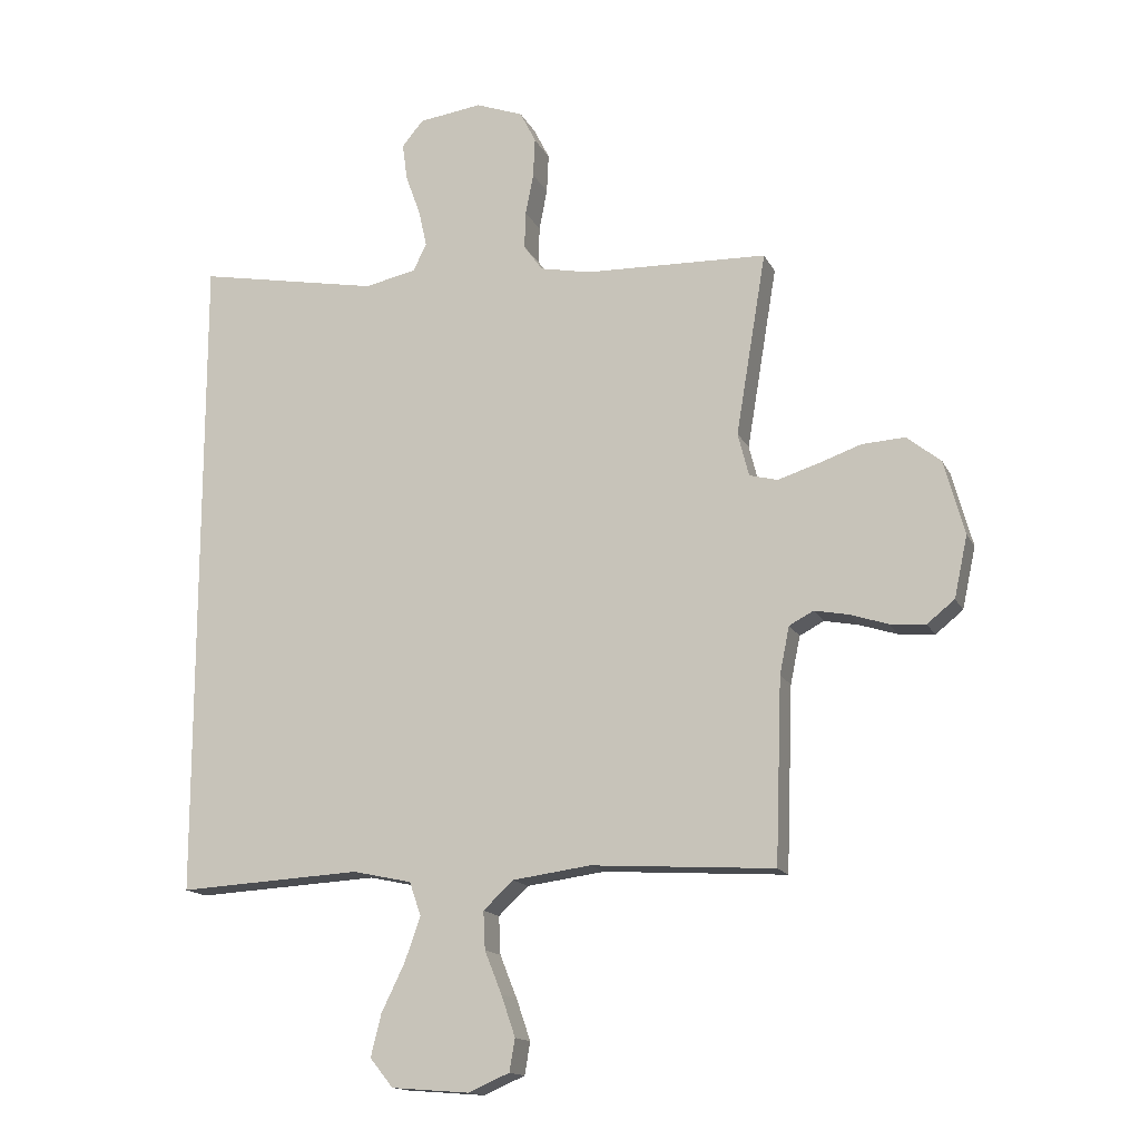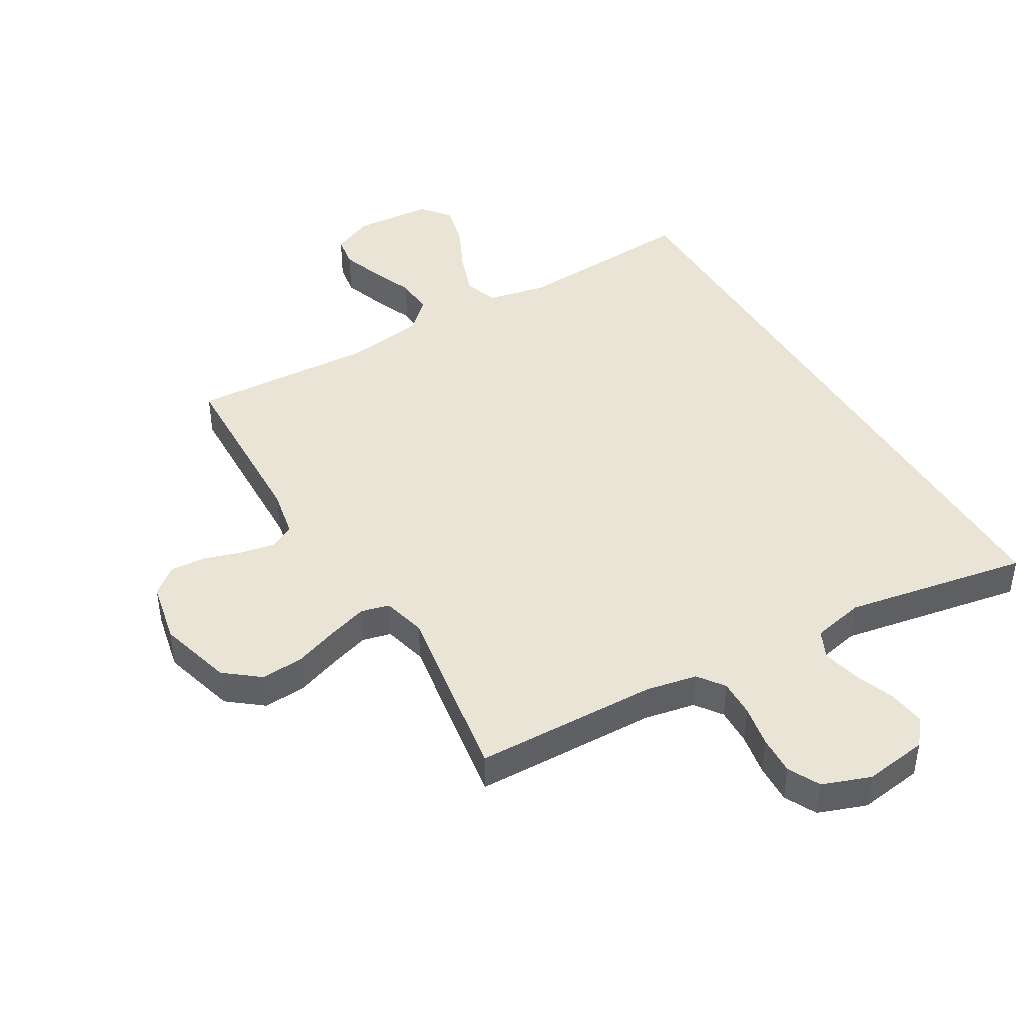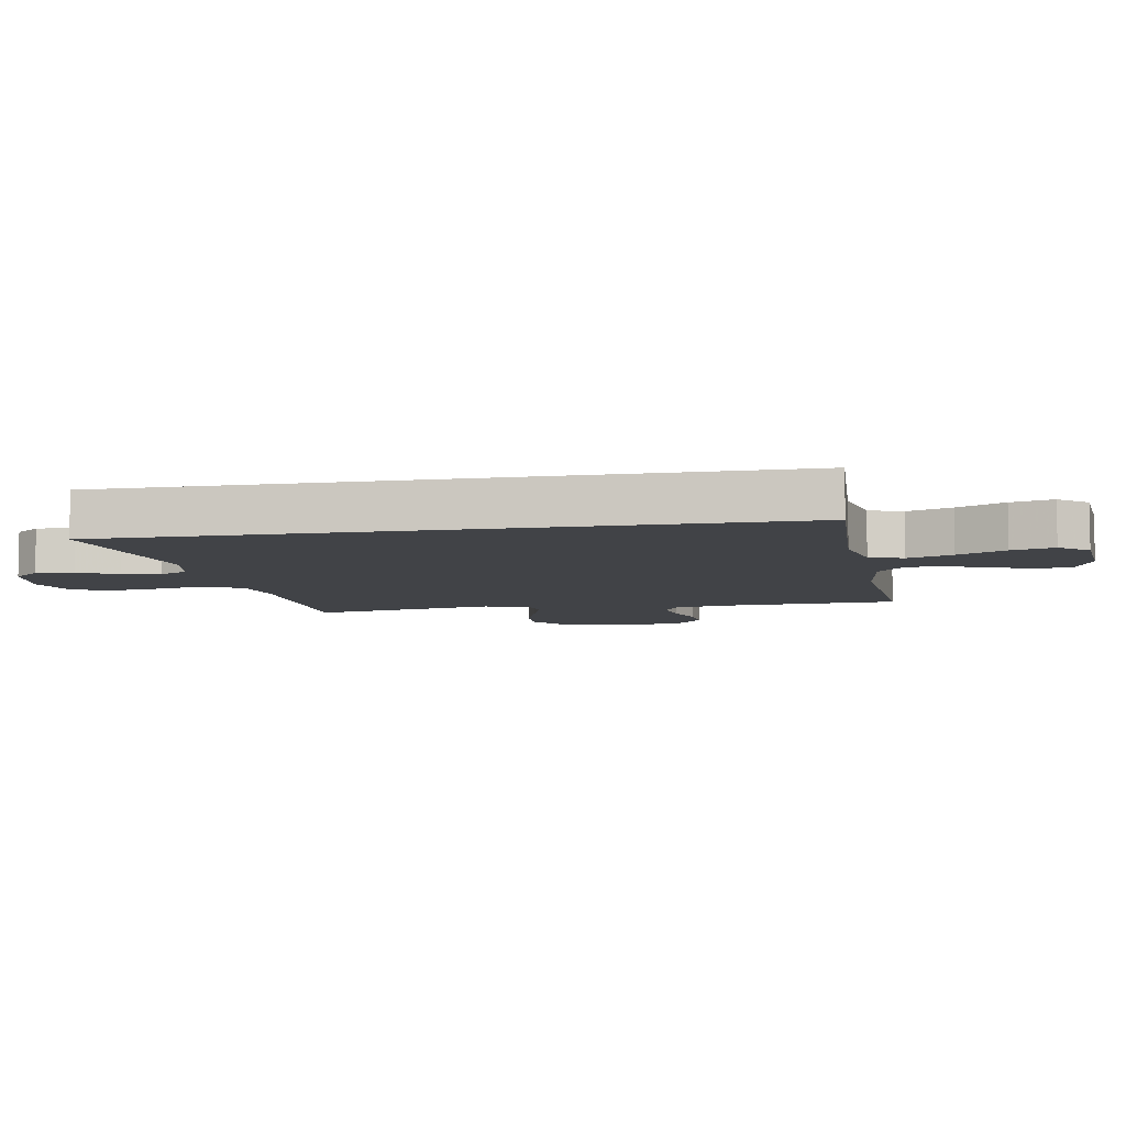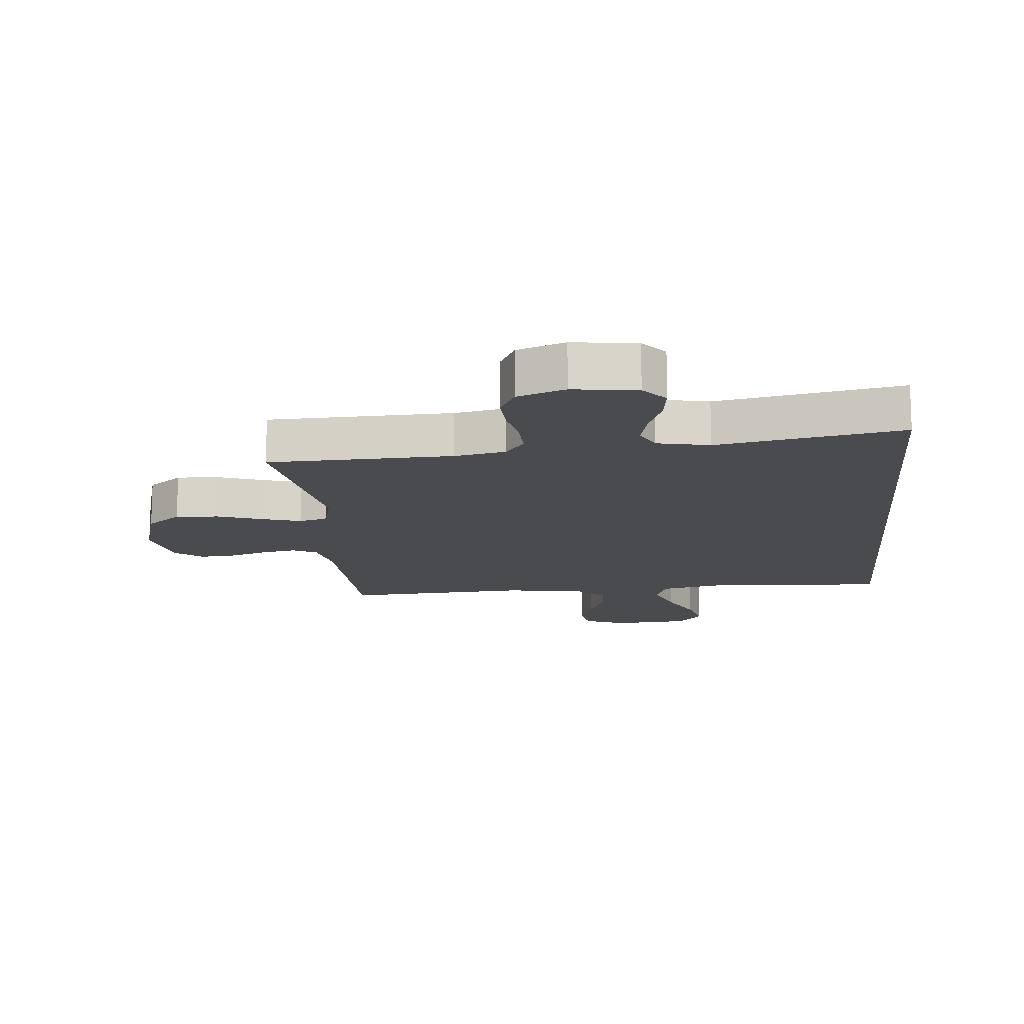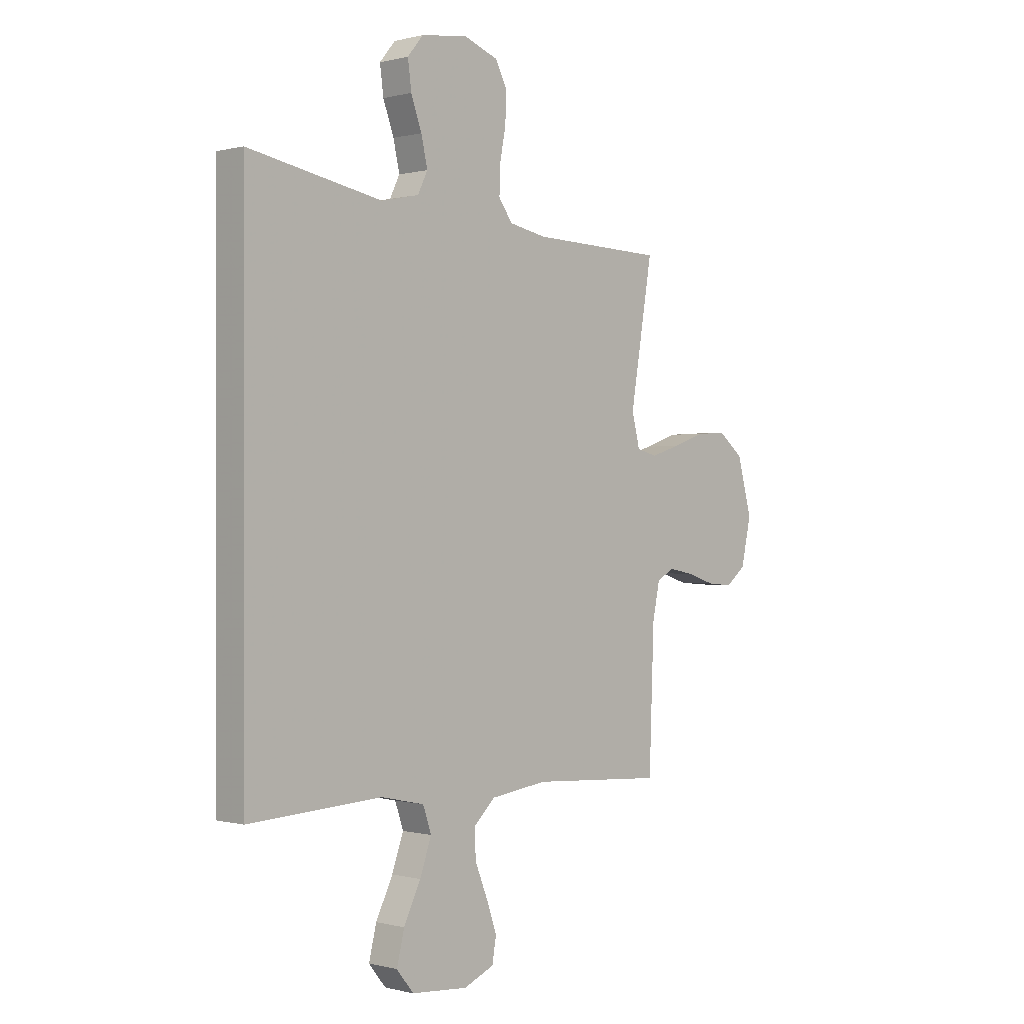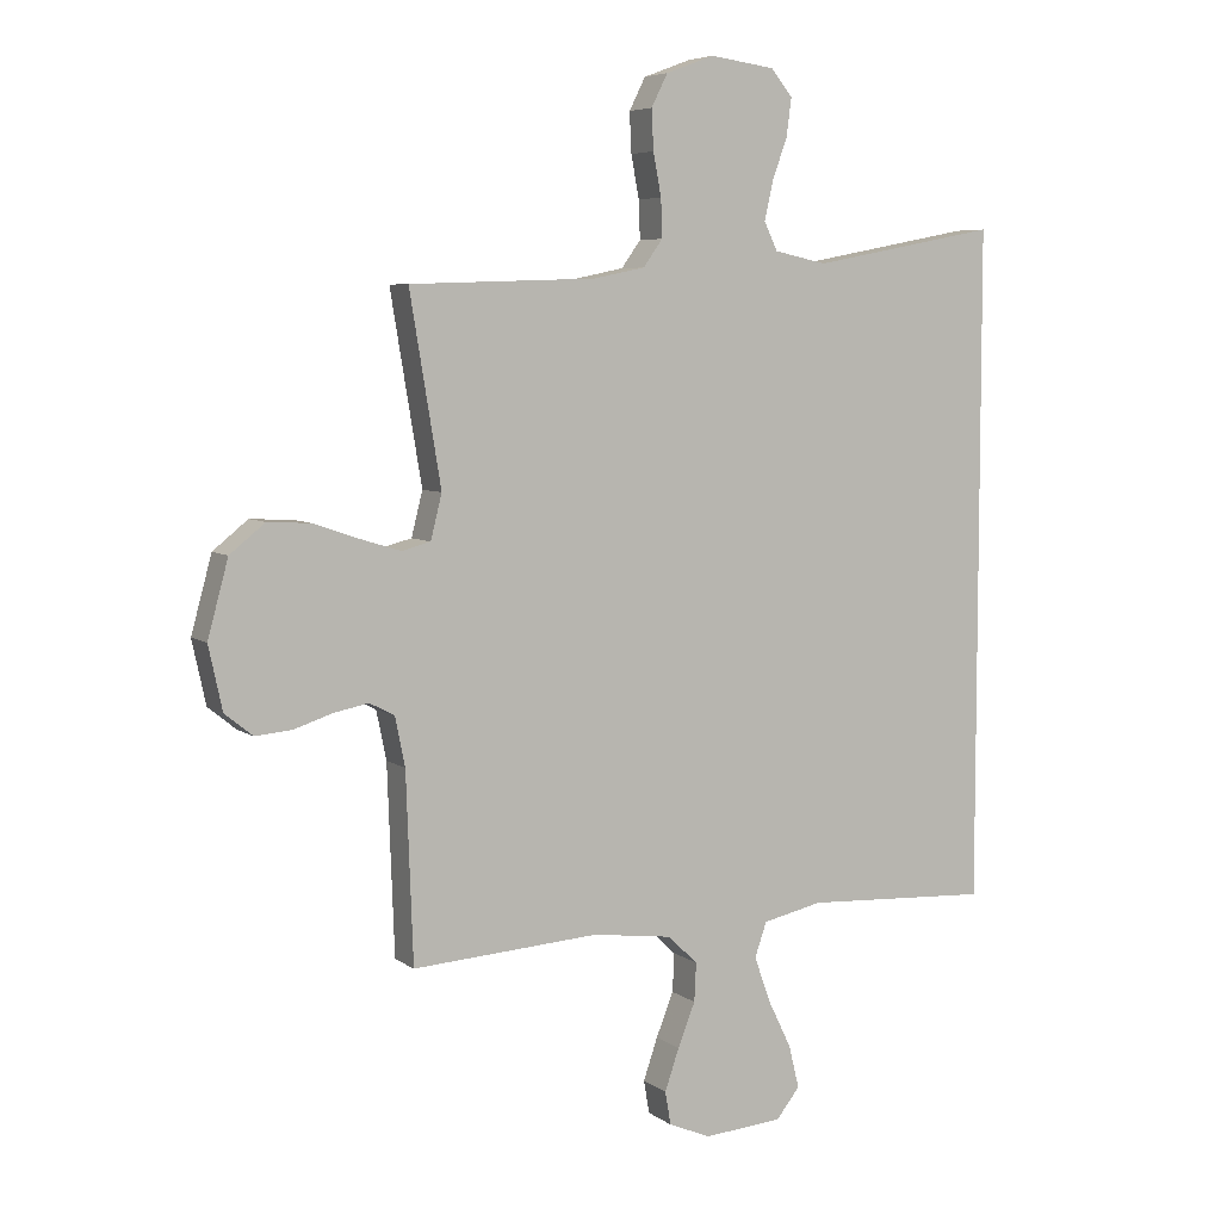
<metadata>
{"format":"obj","ext":"obj","renderer":"f3d","projection":"perspective","resolution":1024,"background":"white","views":[{"elev":-15.2,"azim":-161.2,"up":"+Z"},{"elev":43.7,"azim":-31.0,"up":"+Y"},{"elev":-7.2,"azim":100.2,"up":"+Y"},{"elev":-14.2,"azim":5.2,"up":"+Y"},{"elev":0.1,"azim":133.7,"up":"+Z"},{"elev":6.1,"azim":-27.7,"up":"+Z"}]}
</metadata>
<code>
v -0.5 0.07 0.5
v -0.2 0.07 0.51
v -0.117 0.07 0.527
v -0.086 0.07 0.57
v -0.088 0.07 0.631
v -0.101 0.07 0.699
v -0.104 0.07 0.763
v -0.078 0.07 0.815
v 0 0.07 0.844
v 0.104 0.07 0.83
v 0.139 0.07 0.788
v 0.131 0.07 0.727
v 0.107 0.07 0.661
v 0.093 0.07 0.599
v 0.115 0.07 0.554
v 0.2 0.07 0.536
v 0.5 0.07 0.593
v 0.5 0.07 -0.488
v 0.2 0.07 -0.472
v 0.103 0.07 -0.493
v 0.084 0.07 -0.548
v 0.11 0.07 -0.621
v 0.148 0.07 -0.699
v 0.165 0.07 -0.768
v 0.127 0.07 -0.815
v 0 0.07 -0.825
v -0.068 0.07 -0.796
v -0.077 0.07 -0.743
v -0.054 0.07 -0.676
v -0.026 0.07 -0.606
v -0.023 0.07 -0.544
v -0.072 0.07 -0.498
v -0.2 0.07 -0.481
v -0.5 0.07 -0.5
v -0.511 0.07 -0.2
v -0.527 0.07 -0.122
v -0.567 0.07 -0.101
v -0.623 0.07 -0.112
v -0.685 0.07 -0.132
v -0.743 0.07 -0.137
v -0.788 0.07 -0.101
v -0.81 0.07 0
v -0.777 0.07 0.121
v -0.721 0.07 0.166
v -0.651 0.07 0.162
v -0.579 0.07 0.137
v -0.514 0.07 0.117
v -0.468 0.07 0.129
v -0.45 0.07 0.2
v -0.5 0 0.5
v -0.2 0 0.51
v -0.117 0 0.527
v -0.086 0 0.57
v -0.088 0 0.631
v -0.101 0 0.699
v -0.104 0 0.763
v -0.078 0 0.815
v 0 0 0.844
v 0.104 0 0.83
v 0.139 0 0.788
v 0.131 0 0.727
v 0.107 0 0.661
v 0.093 0 0.599
v 0.115 0 0.554
v 0.2 0 0.536
v 0.5 0 0.593
v 0.5 0 -0.488
v 0.2 0 -0.472
v 0.103 0 -0.493
v 0.084 0 -0.548
v 0.11 0 -0.621
v 0.148 0 -0.699
v 0.165 0 -0.768
v 0.127 0 -0.815
v 0 0 -0.825
v -0.068 0 -0.796
v -0.077 0 -0.743
v -0.054 0 -0.676
v -0.026 0 -0.606
v -0.023 0 -0.544
v -0.072 0 -0.498
v -0.2 0 -0.481
v -0.5 0 -0.5
v -0.511 0 -0.2
v -0.527 0 -0.122
v -0.567 0 -0.101
v -0.623 0 -0.112
v -0.685 0 -0.132
v -0.743 0 -0.137
v -0.788 0 -0.101
v -0.81 0 0
v -0.777 0 0.121
v -0.721 0 0.166
v -0.651 0 0.162
v -0.579 0 0.137
v -0.514 0 0.117
v -0.468 0 0.129
v -0.45 0 0.2
f 44 45 46
f 43 44 46
f 42 43 46
f 41 42 46
f 40 41 46
f 39 40 46
f 38 39 46
f 37 38 46 47
f 36 37 47 48
f 33 34 35
f 36 48 49
f 35 36 49
f 33 35 49
f 32 33 49
f 28 29 30
f 27 28 30
f 26 27 30
f 25 26 30
f 24 25 30
f 23 24 30
f 22 23 30
f 21 22 30 31
f 49 1 2
f 32 49 2
f 31 32 2
f 21 31 2
f 20 21 2
f 16 17 18 19
f 11 12 13
f 10 11 13
f 9 10 13
f 8 9 13
f 7 8 13
f 6 7 13
f 5 6 13
f 4 5 13 14
f 3 4 14 15
f 16 19 20
f 15 16 20
f 3 15 20
f 2 3 20
f 95 94 93
f 95 93 92
f 95 92 91
f 95 91 90
f 95 90 89
f 95 89 88
f 95 88 87
f 96 95 87 86
f 97 96 86 85
f 84 83 82
f 98 97 85
f 98 85 84
f 98 84 82
f 98 82 81
f 79 78 77
f 79 77 76
f 79 76 75
f 79 75 74
f 79 74 73
f 79 73 72
f 79 72 71
f 80 79 71 70
f 51 50 98
f 51 98 81
f 51 81 80
f 51 80 70
f 51 70 69
f 68 67 66 65
f 62 61 60
f 62 60 59
f 62 59 58
f 62 58 57
f 62 57 56
f 62 56 55
f 62 55 54
f 63 62 54 53
f 64 63 53 52
f 69 68 65
f 69 65 64
f 69 64 52
f 69 52 51
f 1 50 51 2
f 2 51 52 3
f 3 52 53 4
f 4 53 54 5
f 5 54 55 6
f 6 55 56 7
f 7 56 57 8
f 8 57 58 9
f 9 58 59 10
f 10 59 60 11
f 11 60 61 12
f 12 61 62 13
f 13 62 63 14
f 14 63 64 15
f 15 64 65 16
f 16 65 66 17
f 17 66 67 18
f 18 67 68 19
f 19 68 69 20
f 20 69 70 21
f 21 70 71 22
f 22 71 72 23
f 23 72 73 24
f 24 73 74 25
f 25 74 75 26
f 26 75 76 27
f 27 76 77 28
f 28 77 78 29
f 29 78 79 30
f 30 79 80 31
f 31 80 81 32
f 32 81 82 33
f 33 82 83 34
f 34 83 84 35
f 35 84 85 36
f 36 85 86 37
f 37 86 87 38
f 38 87 88 39
f 39 88 89 40
f 40 89 90 41
f 41 90 91 42
f 42 91 92 43
f 43 92 93 44
f 44 93 94 45
f 45 94 95 46
f 46 95 96 47
f 47 96 97 48
f 48 97 98 49
f 49 98 50 1

</code>
